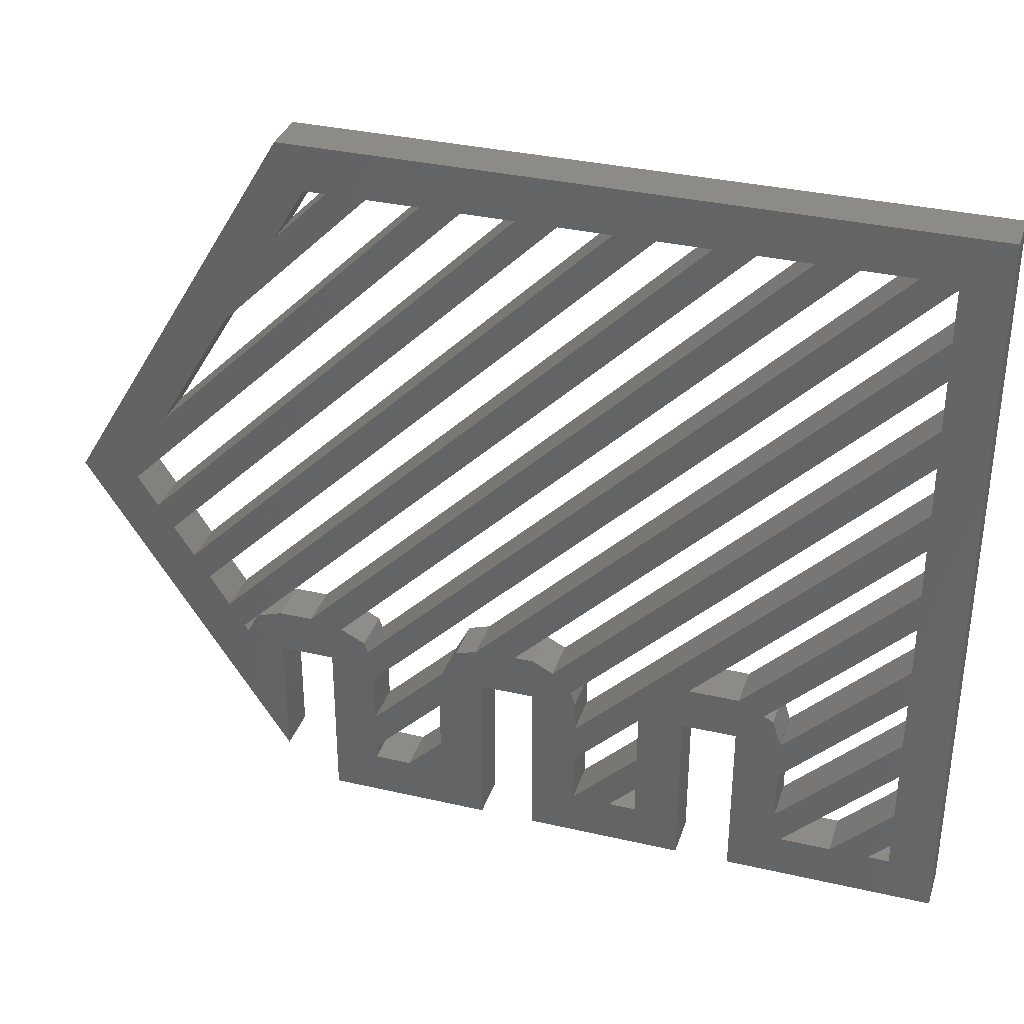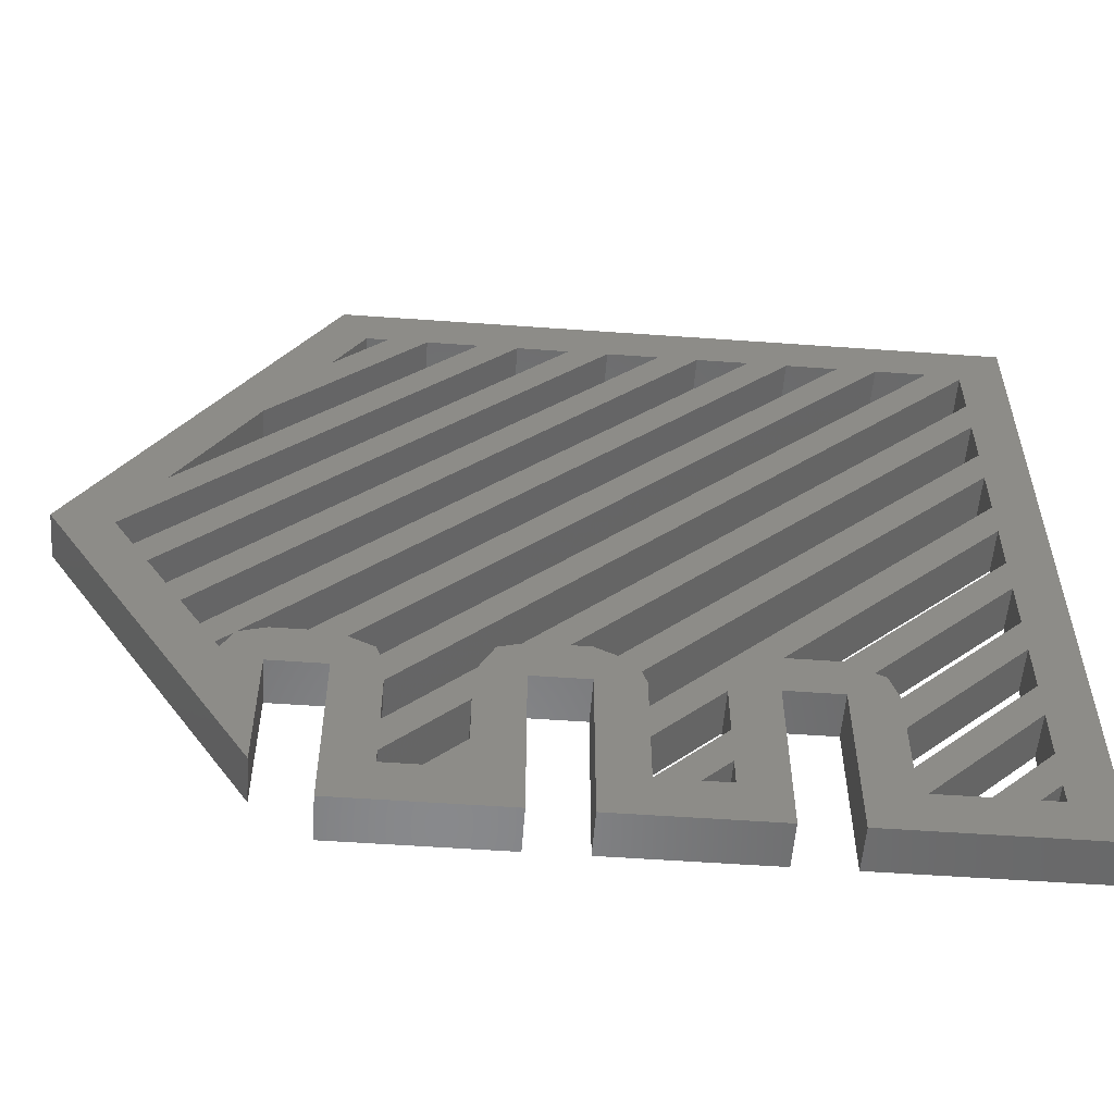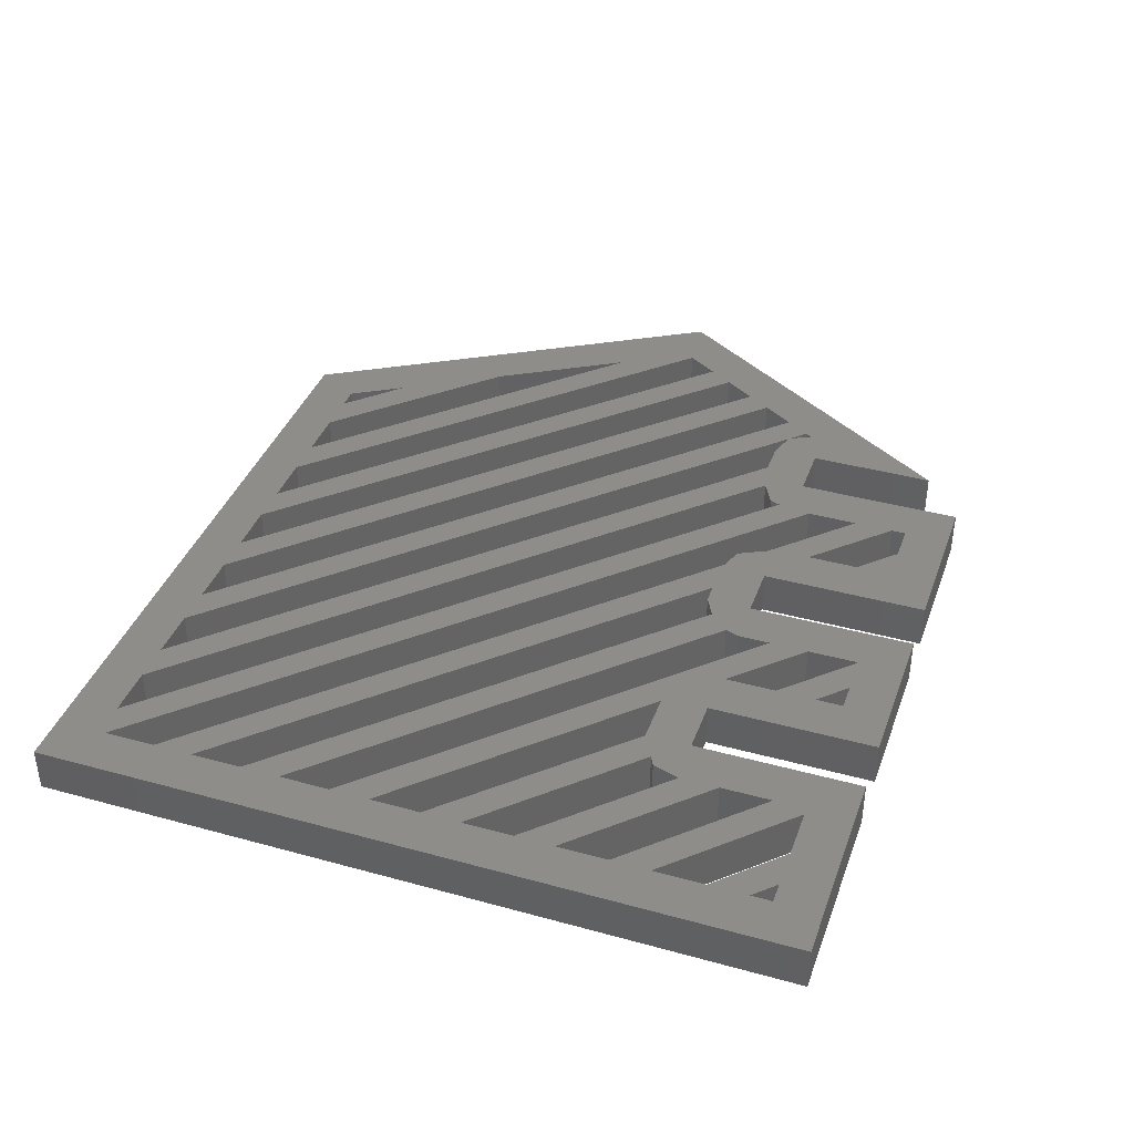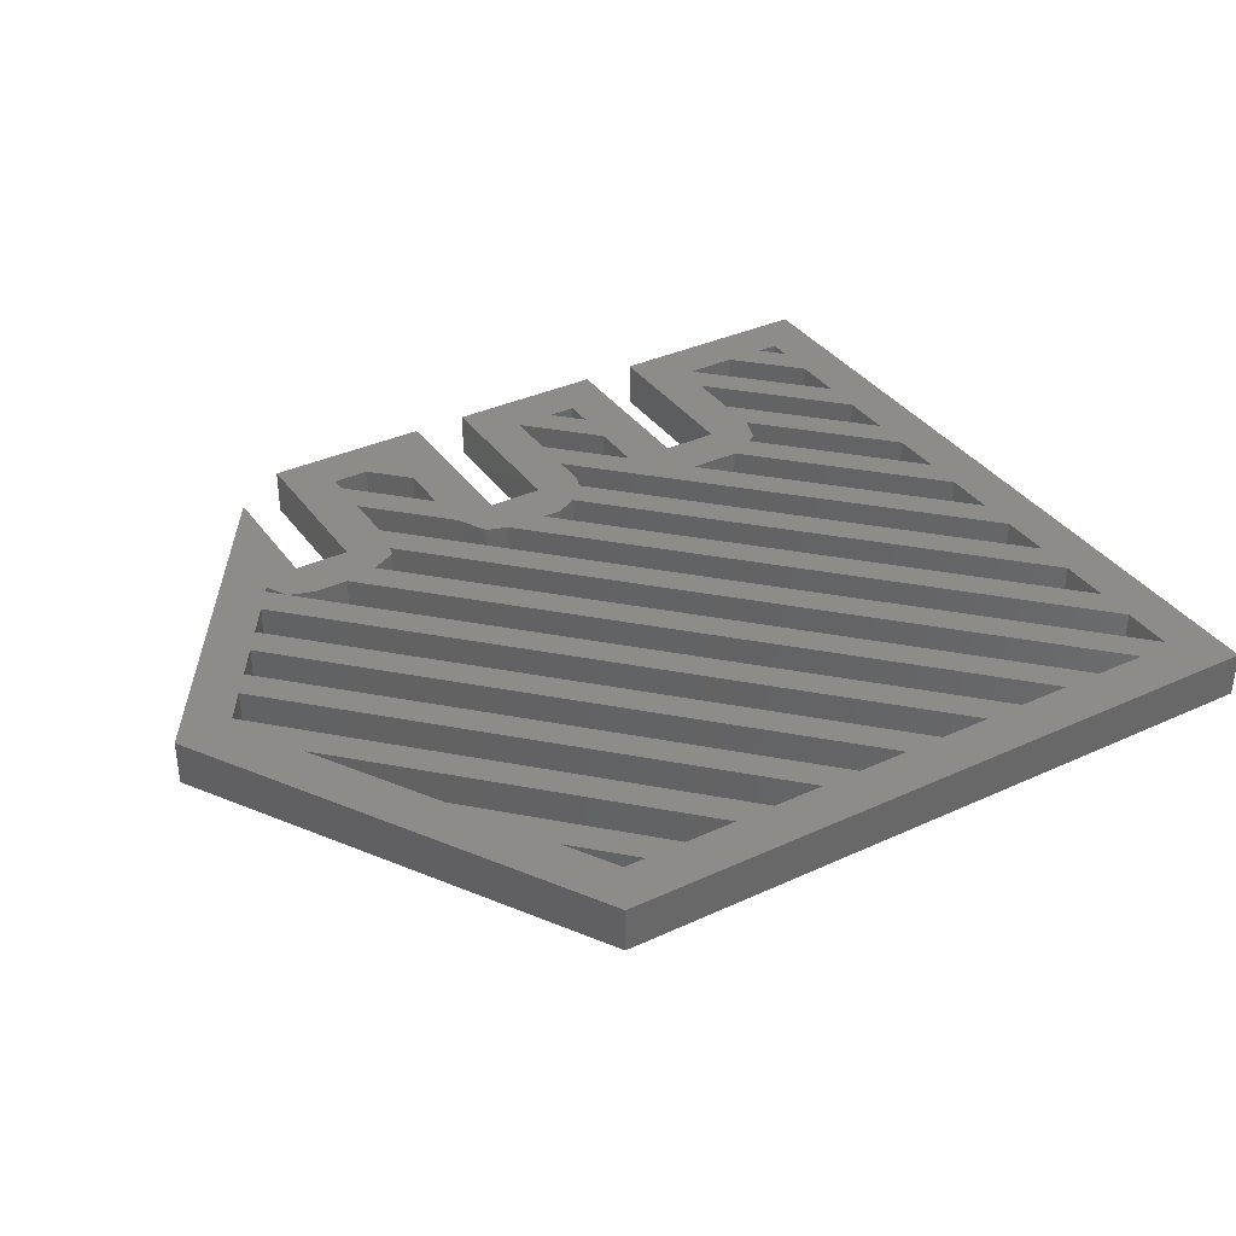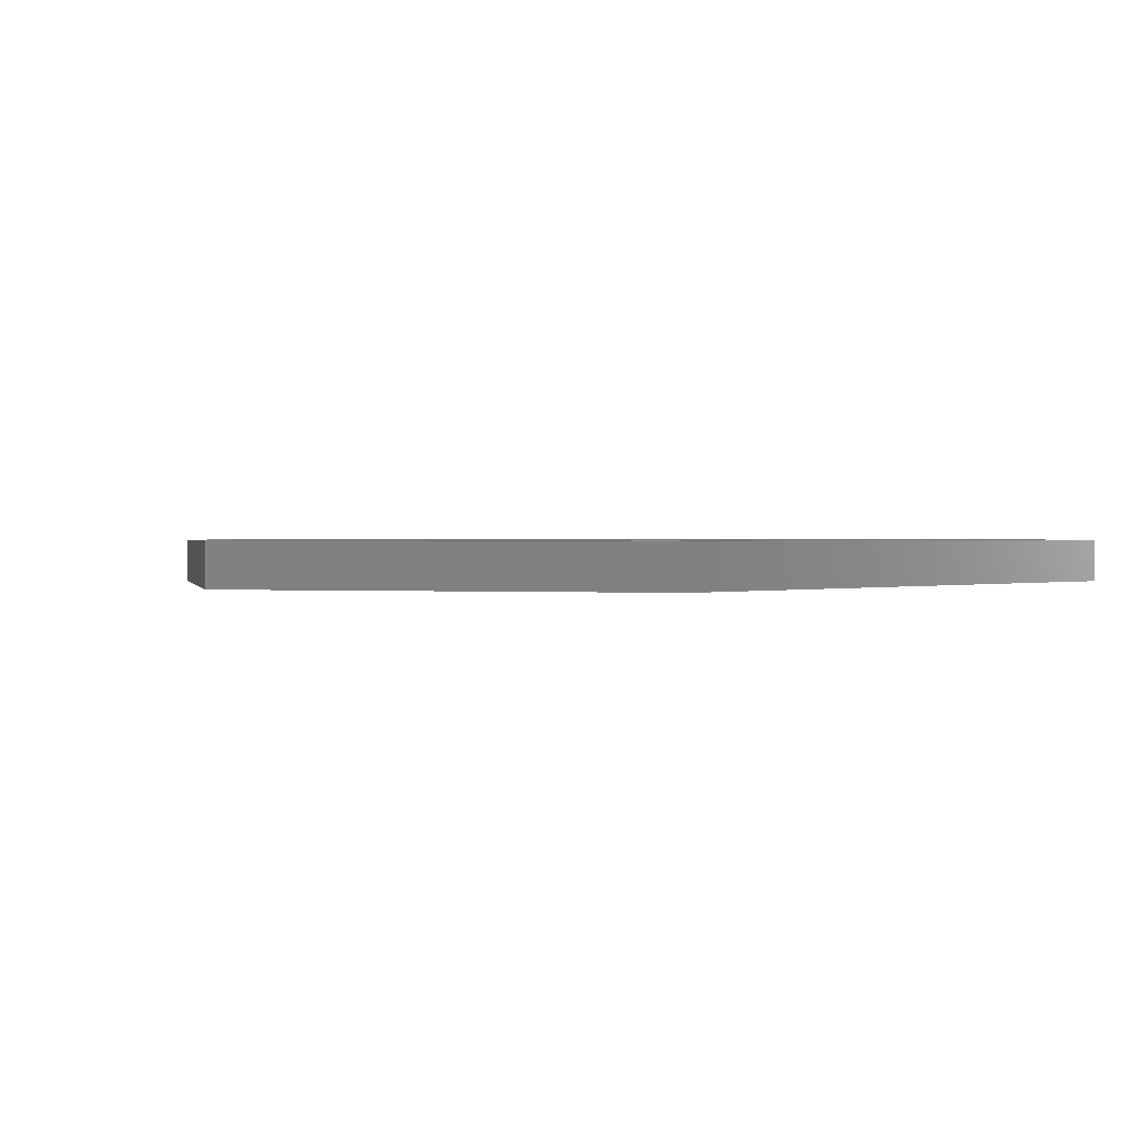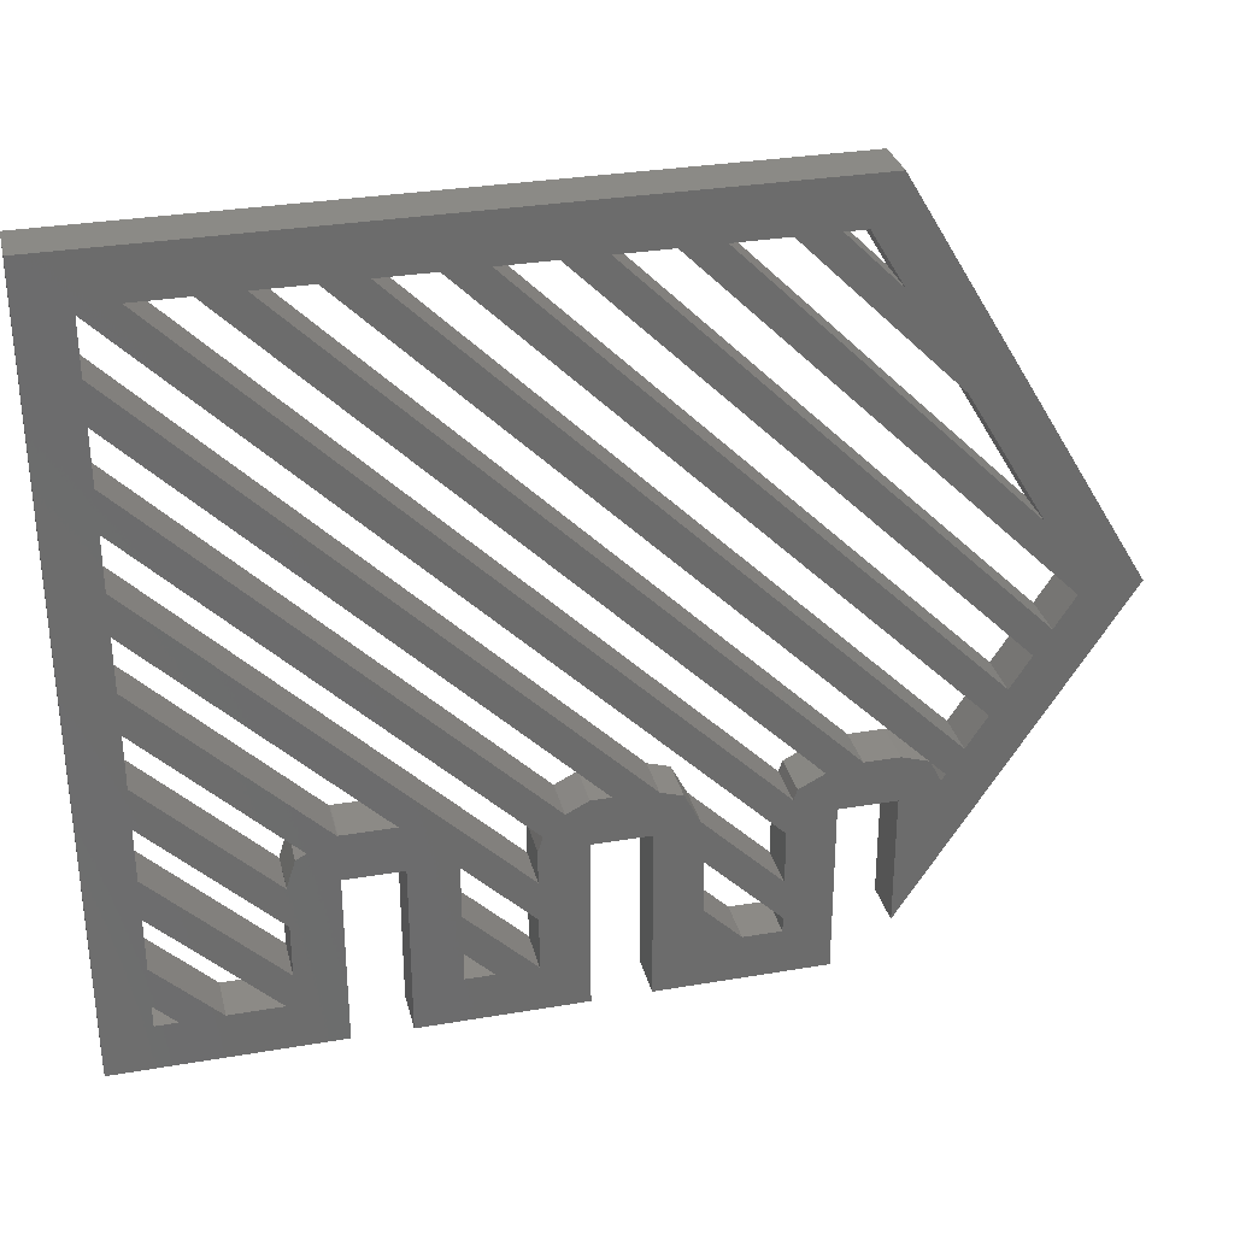
<metadata>
{"format":"stl","ext":"stl","renderer":"f3d","projection":"perspective","resolution":1024,"background":"white","views":[{"elev":34.2,"azim":-162.7,"up":"+Y"},{"elev":-55.2,"azim":175.7,"up":"+Y"},{"elev":39.1,"azim":-71.0,"up":"+Z"},{"elev":36.2,"azim":149.0,"up":"+Z"},{"elev":0.7,"azim":134.8,"up":"+Z"},{"elev":31.2,"azim":-13.7,"up":"+Y"}]}
</metadata>
<code>
# stl→obj: 198 verts, 468 faces
v 4 35.39 0
v 4 38 0
v 27.57 14.43 0
v 28.97 12.15 0
v 28.97 1 0
v 25.97 7.424 0
v 26.28 13.11 0
v 47.09 12.15 0
v 44.85 15.15 0
v 47.09 15.15 0
v 21.63 47.76 0
v 18.24 47.76 0
v 1 50.76 0
v 43.44 12.15 0
v 43.44 1 0
v 40.44 7.56 0
v 40.79 13.21 0
v 40.44 10.95 0
v 50.89 15.11 0
v 60.76 24.88 0
v 47.09 3.683 0
v 24.24 47.76 0
v 9.634 47.76 0
v 6.24 47.76 0
v 4 44 0
v 30.24 15.15 0
v 4 41.39 0
v 49.6 13.11 0
v 12.24 47.76 0
v 38 4 0
v 32.62 1 0
v 35.62 6.38 0
v 4 47.39 0
v 32.62 12.15 0
v 32.96 15.04 0
v 34.38 14.58 0
v 35.38 12.62 0
v 41.01 13.91 0
v 42.65 14.75 0
v 48.8 14.59 0
v 49.87 13.53 0
v 15.63 47.76 0
v 48.89 14.5 0
v 52.22 17.17 0
v 53.24 18.76 0
v 54.57 20.82 0
v 45.36 50.76 0
v 27.63 47.76 0
v 55.59 22.41 0
v 30.24 47.76 0
v 56.93 24.47 0
v 33.63 47.76 0
v 49.56 37.83 0
v 54.55 29.45 0
v 36.24 47.76 0
v 39.63 47.76 0
v 45.73 44.27 0
v 42.24 47.76 0
v 43.65 47.76 0
v 40.44 4.954 0
v 35.62 9.774 0
v 18.57 12.15 0
v 14.92 12.15 0
v 18.24 15.15 0
v 4 26 0
v 1 1 0
v 4 32 0
v 28.97 15.15 0
v 25.97 4.03 0
v 25.97 10.03 0
v 14.87 15.13 0
v 13.15 14.25 0
v 4 29.39 0
v 25.97 12.15 0
v 21.57 11.82 0
v 8 4 0
v 5.394 4 0
v 14.92 15.15 0
v 4 23.39 0
v 14.92 1 0
v 11.92 6.08 0
v 4 20 0
v 11.92 12.15 0
v 12.49 13.91 0
v 11.92 12.08 0
v 11.39 4 0
v 4 17.39 0
v 4 14 0
v 11.92 9.474 0
v 23.39 4 0
v 21.57 5.824 0
v 18.57 1 0
v 21.57 8.43 0
v 40.44 4 0
v 4 8 0
v 4 11.39 0
v 21.57 4 0
v 4 4 0
v 4 5.394 0
v 27.57 14.43 3
v 4 38 3
v 4 35.39 3
v 25.97 7.424 3
v 28.97 1 3
v 28.97 12.15 3
v 26.28 13.11 3
v 47.09 15.15 3
v 44.85 15.15 3
v 47.09 12.15 3
v 1 50.76 3
v 18.24 47.76 3
v 21.63 47.76 3
v 40.44 7.56 3
v 43.44 1 3
v 43.44 12.15 3
v 40.44 10.95 3
v 40.79 13.21 3
v 47.09 3.683 3
v 60.76 24.88 3
v 50.89 15.11 3
v 24.24 47.76 3
v 6.24 47.76 3
v 9.634 47.76 3
v 4 41.39 3
v 30.24 15.15 3
v 4 44 3
v 49.6 13.11 3
v 12.24 47.76 3
v 35.62 6.38 3
v 32.62 1 3
v 38 4 3
v 4 47.39 3
v 32.96 15.04 3
v 32.62 12.15 3
v 34.38 14.58 3
v 35.38 12.62 3
v 41.01 13.91 3
v 42.65 14.75 3
v 48.8 14.59 3
v 49.87 13.53 3
v 15.63 47.76 3
v 48.89 14.5 3
v 53.24 18.76 3
v 52.22 17.17 3
v 54.57 20.82 3
v 45.36 50.76 3
v 27.63 47.76 3
v 55.59 22.41 3
v 30.24 47.76 3
v 56.93 24.47 3
v 33.63 47.76 3
v 49.56 37.83 3
v 54.55 29.45 3
v 36.24 47.76 3
v 39.63 47.76 3
v 45.73 44.27 3
v 42.24 47.76 3
v 43.65 47.76 3
v 40.44 4.954 3
v 35.62 9.774 3
v 18.24 15.15 3
v 14.92 12.15 3
v 18.57 12.15 3
v 1 1 3
v 4 26 3
v 4 32 3
v 28.97 15.15 3
v 25.97 4.03 3
v 25.97 10.03 3
v 13.15 14.25 3
v 14.87 15.13 3
v 4 29.39 3
v 25.97 12.15 3
v 21.57 11.82 3
v 5.394 4 3
v 8 4 3
v 14.92 15.15 3
v 4 23.39 3
v 11.92 6.08 3
v 14.92 1 3
v 4 20 3
v 12.49 13.91 3
v 11.92 12.15 3
v 11.92 12.08 3
v 11.39 4 3
v 4 17.39 3
v 4 14 3
v 11.92 9.474 3
v 21.57 5.824 3
v 23.39 4 3
v 18.57 1 3
v 21.57 8.43 3
v 40.44 4 3
v 4 11.39 3
v 4 8 3
v 21.57 4 3
v 4 4 3
v 4 5.394 3
f 1 2 3
f 4 5 6
f 3 4 7
f 8 9 10
f 11 12 13
f 14 15 16
f 17 14 18
f 19 20 21
f 22 11 13
f 13 23 24
f 25 26 27
f 28 21 8
f 29 23 13
f 30 31 32
f 13 24 33
f 34 26 35
f 35 36 34
f 36 37 34
f 14 17 38
f 39 14 38
f 10 40 8
f 19 21 41
f 9 8 14
f 12 40 42
f 12 42 13
f 9 14 39
f 42 29 13
f 29 39 23
f 39 29 9
f 43 28 8
f 20 44 45
f 40 12 19
f 20 19 44
f 44 22 45
f 20 45 46
f 44 11 22
f 22 13 47
f 48 22 47
f 20 46 49
f 46 50 49
f 20 49 51
f 46 48 50
f 50 48 47
f 52 50 47
f 20 53 47
f 51 52 54
f 51 54 20
f 54 52 55
f 55 52 47
f 56 55 47
f 54 53 20
f 53 56 57
f 53 57 47
f 57 56 58
f 58 56 47
f 57 59 47
f 59 58 47
f 14 16 18
f 16 15 60
f 34 61 32
f 2 1 13
f 25 27 13
f 26 34 4
f 62 63 64
f 13 65 66
f 1 67 13
f 13 33 25
f 4 68 26
f 27 2 13
f 24 17 33
f 17 18 33
f 35 26 25
f 4 3 68
f 5 69 6
f 70 4 6
f 71 63 72
f 73 67 64
f 4 74 7
f 4 70 74
f 3 7 1
f 62 64 75
f 76 66 77
f 65 13 73
f 73 13 67
f 78 64 63
f 64 67 70
f 78 63 71
f 71 79 65
f 63 80 81
f 82 66 79
f 83 84 63
f 79 66 65
f 84 72 63
f 71 72 79
f 85 83 63
f 81 80 86
f 85 87 82
f 88 66 87
f 87 66 82
f 81 89 63
f 89 85 63
f 85 89 87
f 19 43 40
f 43 8 40
f 19 41 43
f 41 21 28
f 69 90 91
f 69 5 90
f 62 91 92
f 93 69 91
f 62 75 93
f 75 64 70
f 86 80 76
f 70 6 75
f 15 94 60
f 76 80 66
f 94 15 30
f 95 66 96
f 81 96 88
f 96 66 88
f 81 86 96
f 30 15 31
f 90 5 92
f 32 31 34
f 16 61 37
f 61 34 37
f 16 60 61
f 97 90 92
f 93 91 62
f 91 97 92
f 76 77 95
f 77 66 98
f 77 99 95
f 98 66 99
f 99 66 95
f 100 101 102
f 103 104 105
f 106 105 100
f 107 108 109
f 110 111 112
f 113 114 115
f 116 115 117
f 118 119 120
f 110 112 121
f 122 123 110
f 124 125 126
f 109 118 127
f 110 123 128
f 129 130 131
f 132 122 110
f 133 125 134
f 134 135 133
f 134 136 135
f 137 117 115
f 137 115 138
f 109 139 107
f 140 118 120
f 115 109 108
f 141 139 111
f 110 141 111
f 138 115 108
f 110 128 141
f 123 138 128
f 108 128 138
f 109 127 142
f 143 144 119
f 120 111 139
f 144 120 119
f 143 121 144
f 145 143 119
f 121 112 144
f 146 110 121
f 146 121 147
f 148 145 119
f 148 149 145
f 150 148 119
f 149 147 145
f 146 147 149
f 146 149 151
f 146 152 119
f 153 151 150
f 119 153 150
f 154 151 153
f 146 151 154
f 146 154 155
f 119 152 153
f 156 155 152
f 146 156 152
f 157 155 156
f 146 155 157
f 146 158 156
f 146 157 158
f 116 113 115
f 159 114 113
f 129 160 134
f 110 102 101
f 110 124 126
f 105 134 125
f 161 162 163
f 164 165 110
f 110 166 102
f 126 132 110
f 125 167 105
f 110 101 124
f 132 117 122
f 132 116 117
f 126 125 133
f 167 100 105
f 103 168 104
f 103 105 169
f 170 162 171
f 161 166 172
f 106 173 105
f 173 169 105
f 102 106 100
f 174 161 163
f 175 164 176
f 172 110 165
f 166 110 172
f 162 161 177
f 169 166 161
f 171 162 177
f 165 178 171
f 179 180 162
f 178 164 181
f 162 182 183
f 165 164 178
f 162 170 182
f 178 170 171
f 162 183 184
f 185 180 179
f 181 186 184
f 186 164 187
f 181 164 186
f 162 188 179
f 162 184 188
f 186 188 184
f 139 142 120
f 139 109 142
f 142 140 120
f 127 118 140
f 189 190 168
f 190 104 168
f 191 189 163
f 189 168 192
f 192 174 163
f 169 161 174
f 176 180 185
f 174 103 169
f 159 193 114
f 164 180 176
f 131 114 193
f 194 164 195
f 187 194 179
f 187 164 194
f 194 185 179
f 130 114 131
f 191 104 190
f 134 130 129
f 136 160 113
f 136 134 160
f 160 159 113
f 191 190 196
f 163 189 192
f 191 196 189
f 195 175 176
f 197 164 175
f 195 198 175
f 198 164 197
f 195 164 198
f 62 162 63
f 62 163 162
f 92 163 62
f 92 191 163
f 5 191 92
f 5 104 191
f 4 104 5
f 4 105 104
f 34 105 4
f 34 134 105
f 31 134 34
f 31 130 134
f 15 130 31
f 15 114 130
f 14 114 15
f 14 115 114
f 8 115 14
f 8 109 115
f 21 109 8
f 21 118 109
f 20 118 21
f 20 119 118
f 47 119 20
f 47 146 119
f 13 146 47
f 13 110 146
f 66 110 13
f 66 164 110
f 80 164 66
f 80 180 164
f 63 180 80
f 63 162 180
f 23 123 24
f 122 24 123
f 39 138 23
f 123 23 138
f 38 137 39
f 138 39 137
f 17 117 38
f 137 38 117
f 24 122 17
f 117 17 122
f 9 108 10
f 107 10 108
f 29 128 9
f 108 9 128
f 42 141 29
f 128 29 141
f 40 139 42
f 141 42 139
f 10 107 40
f 139 40 107
f 11 112 12
f 111 12 112
f 44 144 11
f 112 11 144
f 19 120 44
f 144 44 120
f 12 111 19
f 120 19 111
f 48 147 22
f 121 22 147
f 46 145 48
f 147 48 145
f 45 143 46
f 145 46 143
f 22 121 45
f 143 45 121
f 52 151 50
f 149 50 151
f 51 150 52
f 151 52 150
f 49 148 51
f 150 51 148
f 50 149 49
f 148 49 149
f 56 155 55
f 154 55 155
f 53 152 56
f 155 56 152
f 54 153 53
f 152 53 153
f 55 154 54
f 153 54 154
f 59 158 58
f 157 58 158
f 57 156 59
f 158 59 156
f 58 157 57
f 156 57 157
f 36 135 37
f 136 37 135
f 35 133 36
f 135 36 133
f 25 126 35
f 133 35 126
f 33 132 25
f 126 25 132
f 18 116 33
f 132 33 116
f 16 113 18
f 116 18 113
f 37 136 16
f 113 16 136
f 27 124 2
f 101 2 124
f 26 125 27
f 124 27 125
f 68 167 26
f 125 26 167
f 3 100 68
f 167 68 100
f 2 101 3
f 100 3 101
f 1 102 67
f 166 67 102
f 7 106 1
f 102 1 106
f 74 173 7
f 106 7 173
f 70 169 74
f 173 74 169
f 67 166 70
f 169 70 166
f 73 172 65
f 165 65 172
f 64 161 73
f 172 73 161
f 78 177 64
f 161 64 177
f 71 171 78
f 177 78 171
f 65 165 71
f 171 71 165
f 79 178 82
f 181 82 178
f 72 170 79
f 178 79 170
f 84 182 72
f 170 72 182
f 83 183 84
f 182 84 183
f 85 184 83
f 183 83 184
f 82 181 85
f 184 85 181
f 87 186 88
f 187 88 186
f 89 188 87
f 186 87 188
f 81 179 89
f 188 89 179
f 88 187 81
f 179 81 187
f 41 140 43
f 142 43 140
f 28 127 41
f 140 41 127
f 43 142 28
f 127 28 142
f 75 174 93
f 192 93 174
f 6 103 75
f 174 75 103
f 69 168 6
f 103 6 168
f 93 192 69
f 168 69 192
f 95 195 76
f 176 76 195
f 96 194 95
f 195 95 194
f 86 185 96
f 194 96 185
f 76 176 86
f 185 86 176
f 32 129 30
f 131 30 129
f 61 160 32
f 129 32 160
f 60 159 61
f 160 61 159
f 94 193 60
f 159 60 193
f 30 131 94
f 193 94 131
f 91 189 97
f 196 97 189
f 90 190 91
f 189 91 190
f 97 196 90
f 190 90 196
f 99 198 98
f 197 98 198
f 77 175 99
f 198 99 175
f 98 197 77
f 175 77 197

</code>
